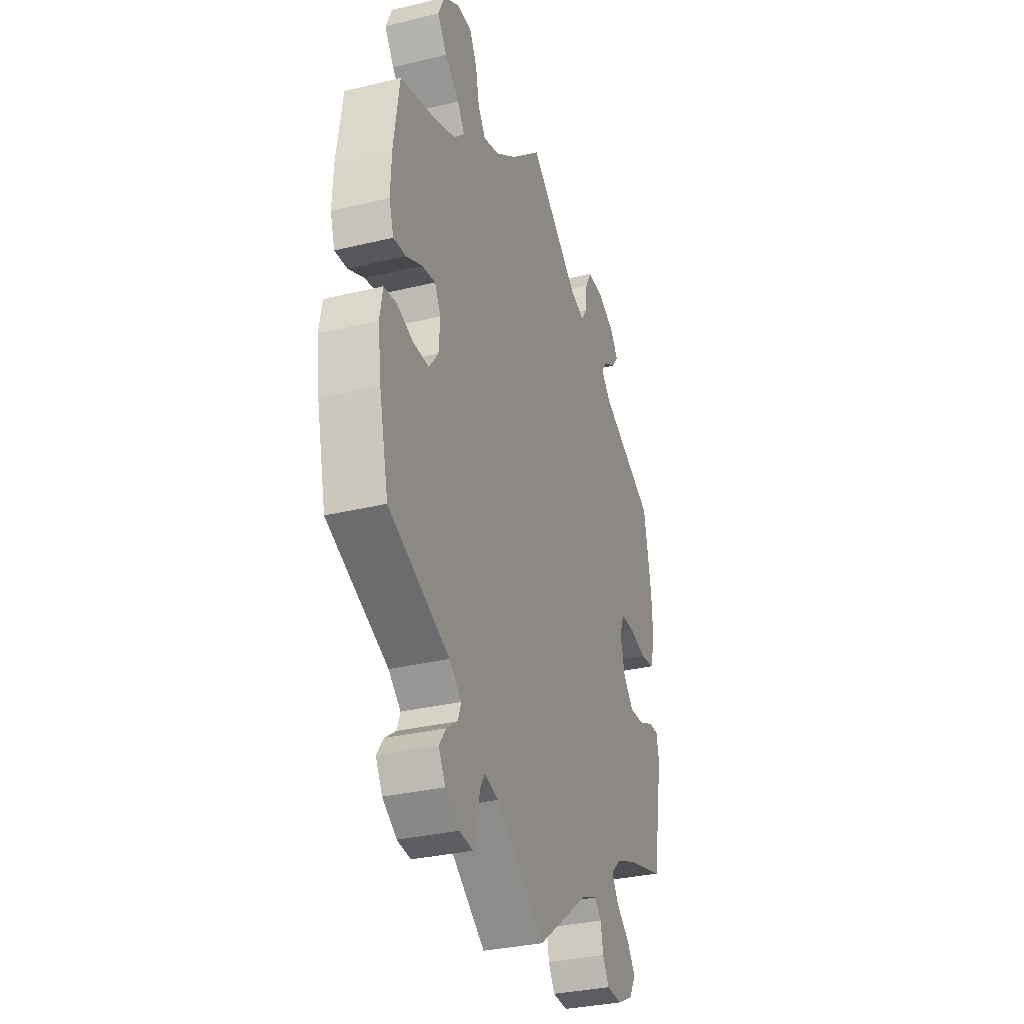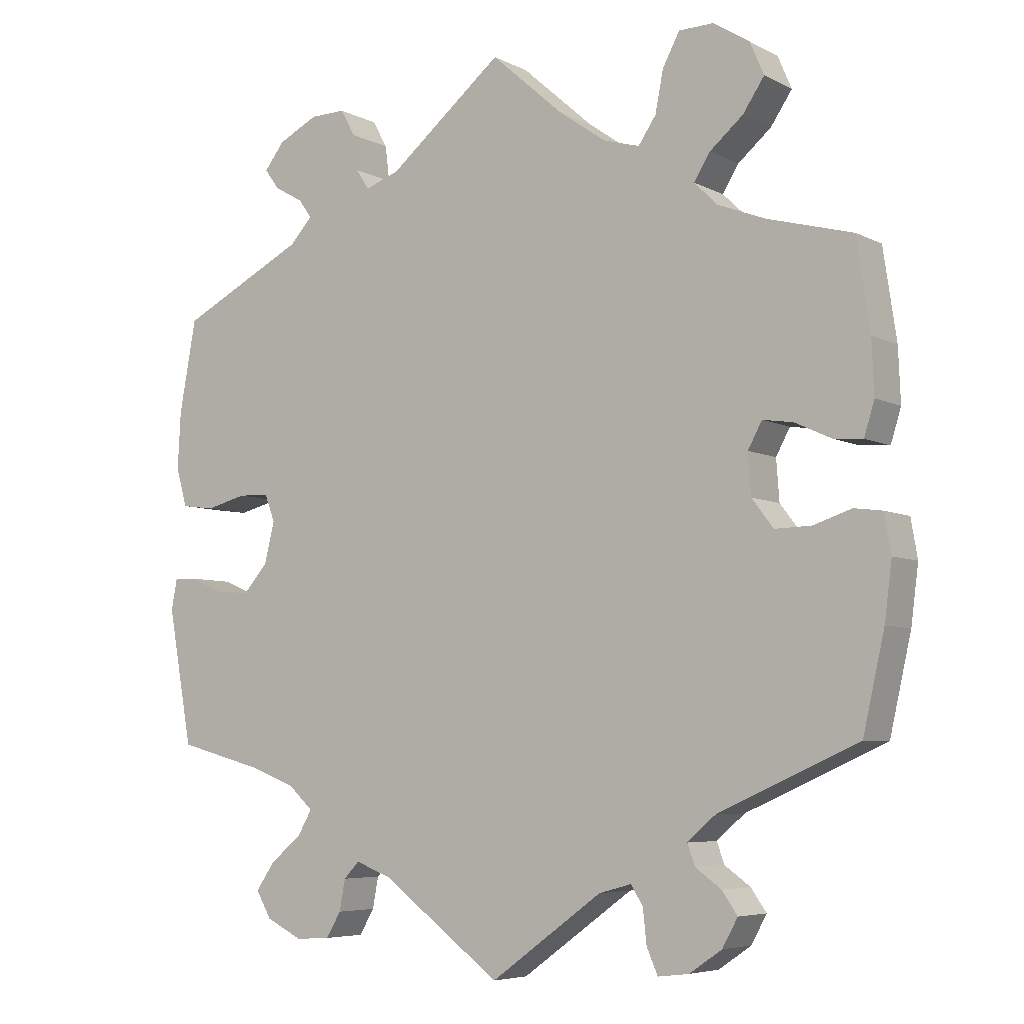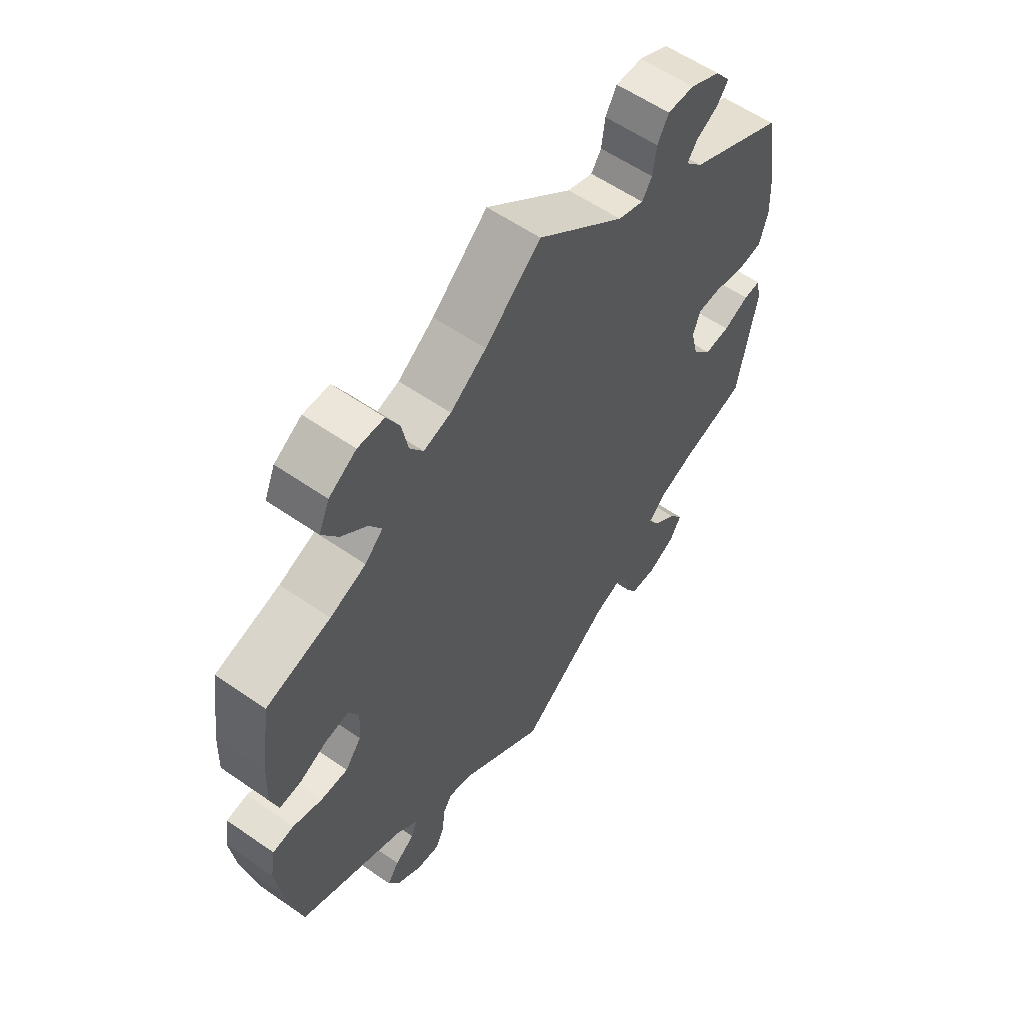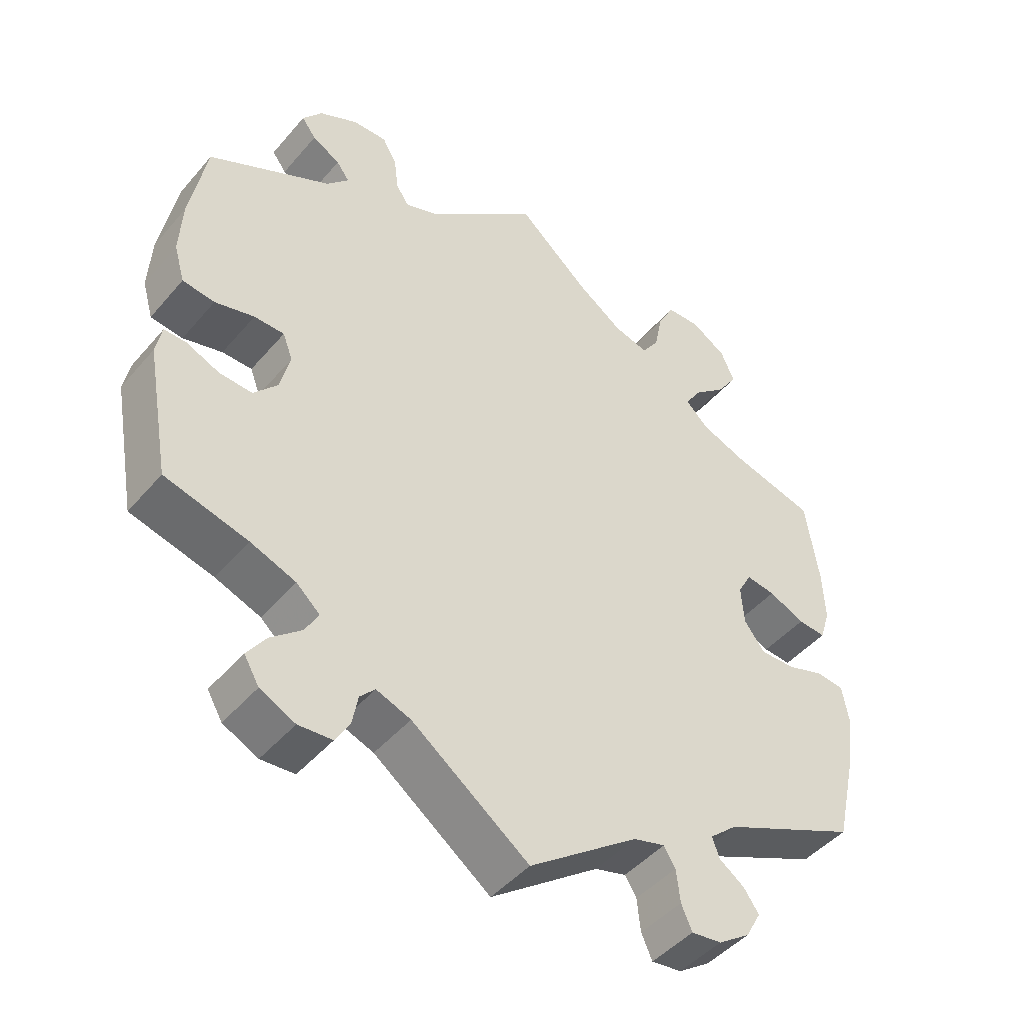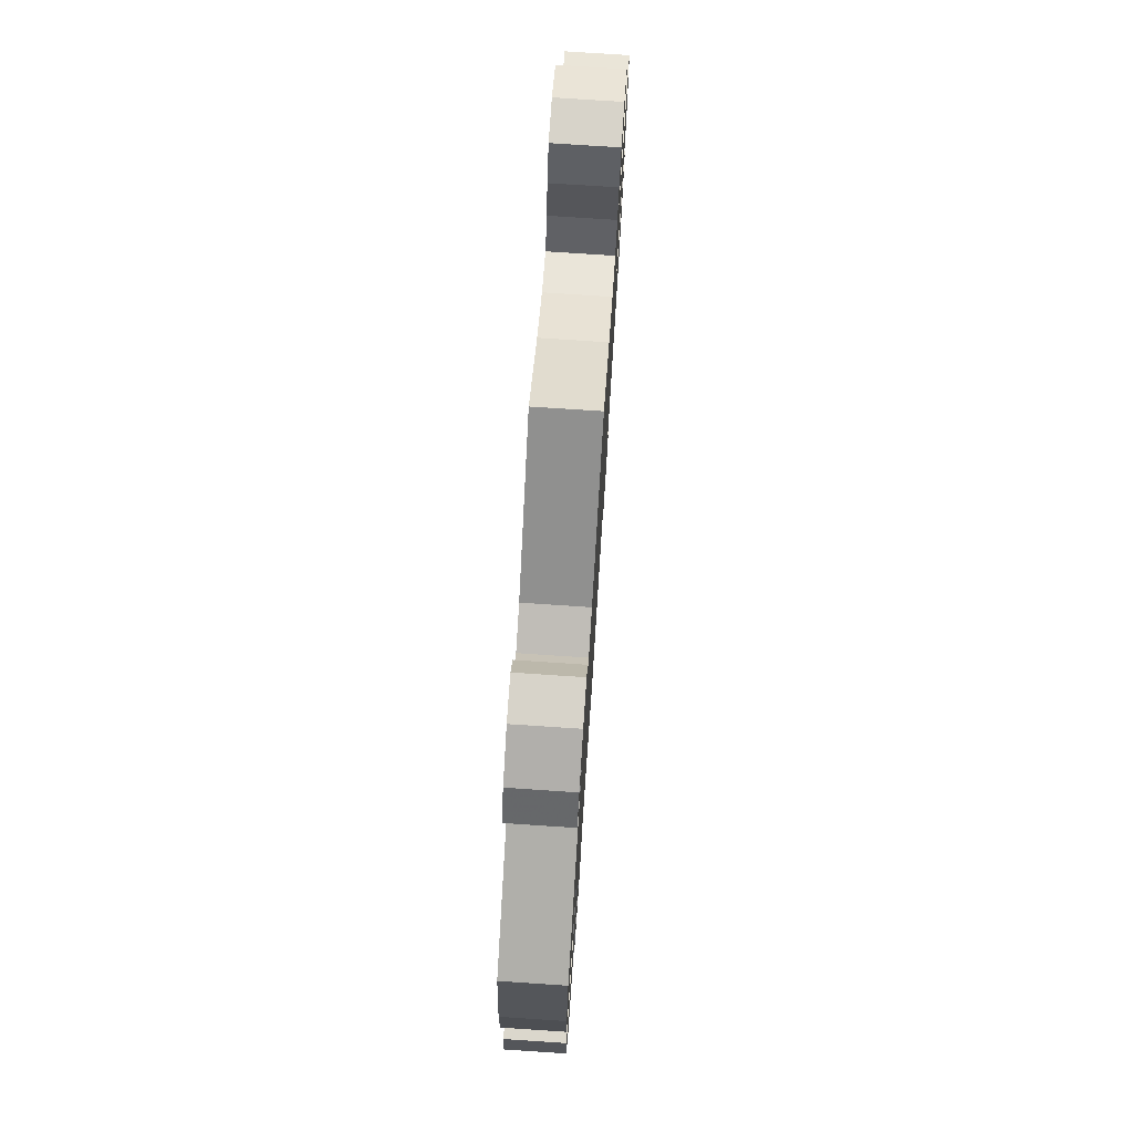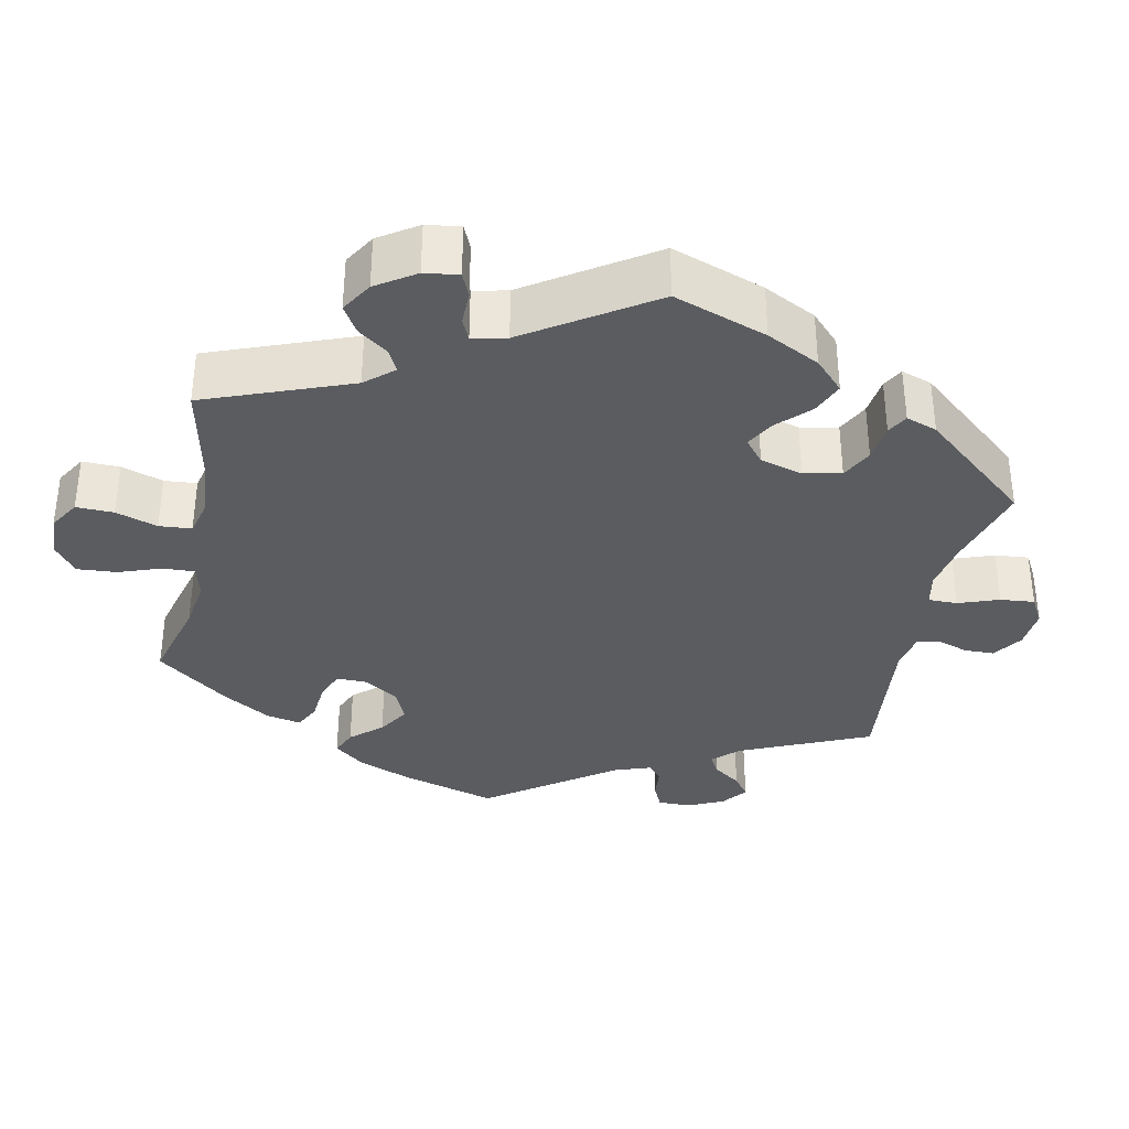
<metadata>
{"format":"obj","ext":"obj","renderer":"f3d","projection":"perspective","resolution":1024,"background":"white","views":[{"elev":-31.8,"azim":-71.1,"up":"+Z"},{"elev":-5.9,"azim":-145.9,"up":"+Z"},{"elev":58.3,"azim":-54.3,"up":"+Z"},{"elev":-45.9,"azim":142.2,"up":"+Z"},{"elev":75.1,"azim":93.8,"up":"+Z"},{"elev":-34.4,"azim":48.4,"up":"+Y"}]}
</metadata>
<code>
v 0.156 0.07 0.451
v 0.202 0.07 0.435
v 0.22 0.07 0.462
v 0.226 0.07 0.51
v 0.246 0.07 0.546
v 0.294 0.07 0.545
v 0.348 0.07 0.518
v 0.375 0.07 0.483
v 0.355 0.07 0.456
v 0.316 0.07 0.434
v 0.298 0.07 0.409
v 0.329 0.07 0.376
v 0.5 0.07 0.29
v 0.523 0.07 0.164
v 0.527 0.07 0.087
v 0.512 0.07 0.035
v 0.467 0.07 0.029
v 0.412 0.07 0.043
v 0.37 0.07 0.042
v 0.356 0.07 0.005
v 0.37 0.07 -0.051
v 0.403 0.07 -0.088
v 0.449 0.07 -0.085
v 0.495 0.07 -0.065
v 0.526 0.07 -0.064
v 0.534 0.07 -0.106
v 0.501 0.07 -0.289
v 0.385 0.07 -0.32
v 0.322 0.07 -0.344
v 0.289 0.07 -0.374
v 0.308 0.07 -0.407
v 0.351 0.07 -0.443
v 0.377 0.07 -0.48
v 0.356 0.07 -0.516
v 0.307 0.07 -0.54
v 0.26 0.07 -0.537
v 0.24 0.07 -0.503
v 0.232 0.07 -0.461
v 0.211 0.07 -0.439
v 0.163 0.07 -0.457
v 0 0.07 -0.578
v -0.152 0.07 -0.468
v -0.196 0.07 -0.456
v -0.212 0.07 -0.482
v -0.217 0.07 -0.528
v -0.232 0.07 -0.562
v -0.274 0.07 -0.557
v -0.318 0.07 -0.527
v -0.339 0.07 -0.489
v -0.318 0.07 -0.459
v -0.283 0.07 -0.434
v -0.273 0.07 -0.406
v -0.311 0.07 -0.373
v -0.5 0.07 -0.289
v -0.529 0.07 -0.161
v -0.539 0.07 -0.084
v -0.53 0.07 -0.032
v -0.492 0.07 -0.027
v -0.44 0.07 -0.044
v -0.391 0.07 -0.045
v -0.362 0.07 -0.007
v -0.358 0.07 0.048
v -0.377 0.07 0.083
v -0.418 0.07 0.077
v -0.468 0.07 0.054
v -0.507 0.07 0.051
v -0.521 0.07 0.096
v -0.518 0.07 0.168
v -0.5 0.07 0.289
v -0.385 0.07 0.32
v -0.321 0.07 0.345
v -0.289 0.07 0.376
v -0.311 0.07 0.411
v -0.356 0.07 0.449
v -0.385 0.07 0.492
v -0.366 0.07 0.536
v -0.317 0.07 0.567
v -0.27 0.07 0.566
v -0.247 0.07 0.523
v -0.236 0.07 0.467
v -0.212 0.07 0.432
v -0.163 0.07 0.446
v -0.099 0.07 0.491
v 0 0.07 0.578
v 0.156 0 0.451
v 0.202 0 0.435
v 0.22 0 0.462
v 0.226 0 0.51
v 0.246 0 0.546
v 0.294 0 0.545
v 0.348 0 0.518
v 0.375 0 0.483
v 0.355 0 0.456
v 0.316 0 0.434
v 0.298 0 0.409
v 0.329 0 0.376
v 0.5 0 0.29
v 0.523 0 0.164
v 0.527 0 0.087
v 0.512 0 0.035
v 0.467 0 0.029
v 0.412 0 0.043
v 0.37 0 0.042
v 0.356 0 0.005
v 0.37 0 -0.051
v 0.403 0 -0.088
v 0.449 0 -0.085
v 0.495 0 -0.065
v 0.526 0 -0.064
v 0.534 0 -0.106
v 0.501 0 -0.289
v 0.385 0 -0.32
v 0.322 0 -0.344
v 0.289 0 -0.374
v 0.308 0 -0.407
v 0.351 0 -0.443
v 0.377 0 -0.48
v 0.356 0 -0.516
v 0.307 0 -0.54
v 0.26 0 -0.537
v 0.24 0 -0.503
v 0.232 0 -0.461
v 0.211 0 -0.439
v 0.163 0 -0.457
v 0 0 -0.578
v -0.152 0 -0.468
v -0.196 0 -0.456
v -0.212 0 -0.482
v -0.217 0 -0.528
v -0.232 0 -0.562
v -0.274 0 -0.557
v -0.318 0 -0.527
v -0.339 0 -0.489
v -0.318 0 -0.459
v -0.283 0 -0.434
v -0.273 0 -0.406
v -0.311 0 -0.373
v -0.5 0 -0.289
v -0.529 0 -0.161
v -0.539 0 -0.084
v -0.53 0 -0.032
v -0.492 0 -0.027
v -0.44 0 -0.044
v -0.391 0 -0.045
v -0.362 0 -0.007
v -0.358 0 0.048
v -0.377 0 0.083
v -0.418 0 0.077
v -0.468 0 0.054
v -0.507 0 0.051
v -0.521 0 0.096
v -0.518 0 0.168
v -0.5 0 0.289
v -0.385 0 0.32
v -0.321 0 0.345
v -0.289 0 0.376
v -0.311 0 0.411
v -0.356 0 0.449
v -0.385 0 0.492
v -0.366 0 0.536
v -0.317 0 0.567
v -0.27 0 0.566
v -0.247 0 0.523
v -0.236 0 0.467
v -0.212 0 0.432
v -0.163 0 0.446
v -0.099 0 0.491
v 0 0 0.578
f 83 84 1
f 82 83 1 2
f 81 82 2
f 77 78 79 80
f 77 80 81
f 76 77 81
f 73 74 75 76
f 72 73 76 81
f 71 72 81 2
f 67 68 69 70
f 67 70 71 2
f 64 65 66 67
f 63 64 67 2
f 56 57 58 59
f 56 59 60
f 53 54 55 56
f 52 53 56 60
f 48 49 50 51
f 46 47 48 51
f 44 45 46 51
f 43 44 51 52
f 42 43 52 60
f 40 41 42 60
f 35 36 37 38
f 33 34 35 38
f 31 32 33 38
f 30 31 38 39
f 29 30 39 40
f 25 26 27 28
f 23 24 25 28
f 22 23 28 29
f 21 22 29 40
f 15 16 17 18
f 15 18 19
f 12 13 14 15
f 11 12 15 19
f 7 8 9 10
f 7 10 11
f 6 7 11
f 3 4 5 6
f 2 3 6 11
f 62 63 2 11
f 21 40 60 61
f 20 21 61 62
f 11 19 20 62
f 85 168 167
f 86 85 167 166
f 86 166 165
f 164 163 162 161
f 165 164 161
f 165 161 160
f 160 159 158 157
f 165 160 157 156
f 86 165 156 155
f 154 153 152 151
f 86 155 154 151
f 151 150 149 148
f 86 151 148 147
f 143 142 141 140
f 144 143 140
f 140 139 138 137
f 144 140 137 136
f 135 134 133 132
f 135 132 131 130
f 135 130 129 128
f 136 135 128 127
f 144 136 127 126
f 144 126 125 124
f 122 121 120 119
f 122 119 118 117
f 122 117 116 115
f 123 122 115 114
f 124 123 114 113
f 112 111 110 109
f 112 109 108 107
f 113 112 107 106
f 124 113 106 105
f 102 101 100 99
f 103 102 99
f 99 98 97 96
f 103 99 96 95
f 94 93 92 91
f 95 94 91
f 95 91 90
f 90 89 88 87
f 95 90 87 86
f 95 86 147 146
f 145 144 124 105
f 146 145 105 104
f 146 104 103 95
f 1 85 86 2
f 2 86 87 3
f 3 87 88 4
f 4 88 89 5
f 5 89 90 6
f 6 90 91 7
f 7 91 92 8
f 8 92 93 9
f 9 93 94 10
f 10 94 95 11
f 11 95 96 12
f 12 96 97 13
f 13 97 98 14
f 14 98 99 15
f 15 99 100 16
f 16 100 101 17
f 17 101 102 18
f 18 102 103 19
f 19 103 104 20
f 20 104 105 21
f 21 105 106 22
f 22 106 107 23
f 23 107 108 24
f 24 108 109 25
f 25 109 110 26
f 26 110 111 27
f 27 111 112 28
f 28 112 113 29
f 29 113 114 30
f 30 114 115 31
f 31 115 116 32
f 32 116 117 33
f 33 117 118 34
f 34 118 119 35
f 35 119 120 36
f 36 120 121 37
f 37 121 122 38
f 38 122 123 39
f 39 123 124 40
f 40 124 125 41
f 41 125 126 42
f 42 126 127 43
f 43 127 128 44
f 44 128 129 45
f 45 129 130 46
f 46 130 131 47
f 47 131 132 48
f 48 132 133 49
f 49 133 134 50
f 50 134 135 51
f 51 135 136 52
f 52 136 137 53
f 53 137 138 54
f 54 138 139 55
f 55 139 140 56
f 56 140 141 57
f 57 141 142 58
f 58 142 143 59
f 59 143 144 60
f 60 144 145 61
f 61 145 146 62
f 62 146 147 63
f 63 147 148 64
f 64 148 149 65
f 65 149 150 66
f 66 150 151 67
f 67 151 152 68
f 68 152 153 69
f 69 153 154 70
f 70 154 155 71
f 71 155 156 72
f 72 156 157 73
f 73 157 158 74
f 74 158 159 75
f 75 159 160 76
f 76 160 161 77
f 77 161 162 78
f 78 162 163 79
f 79 163 164 80
f 80 164 165 81
f 81 165 166 82
f 82 166 167 83
f 83 167 168 84
f 84 168 85 1

</code>
